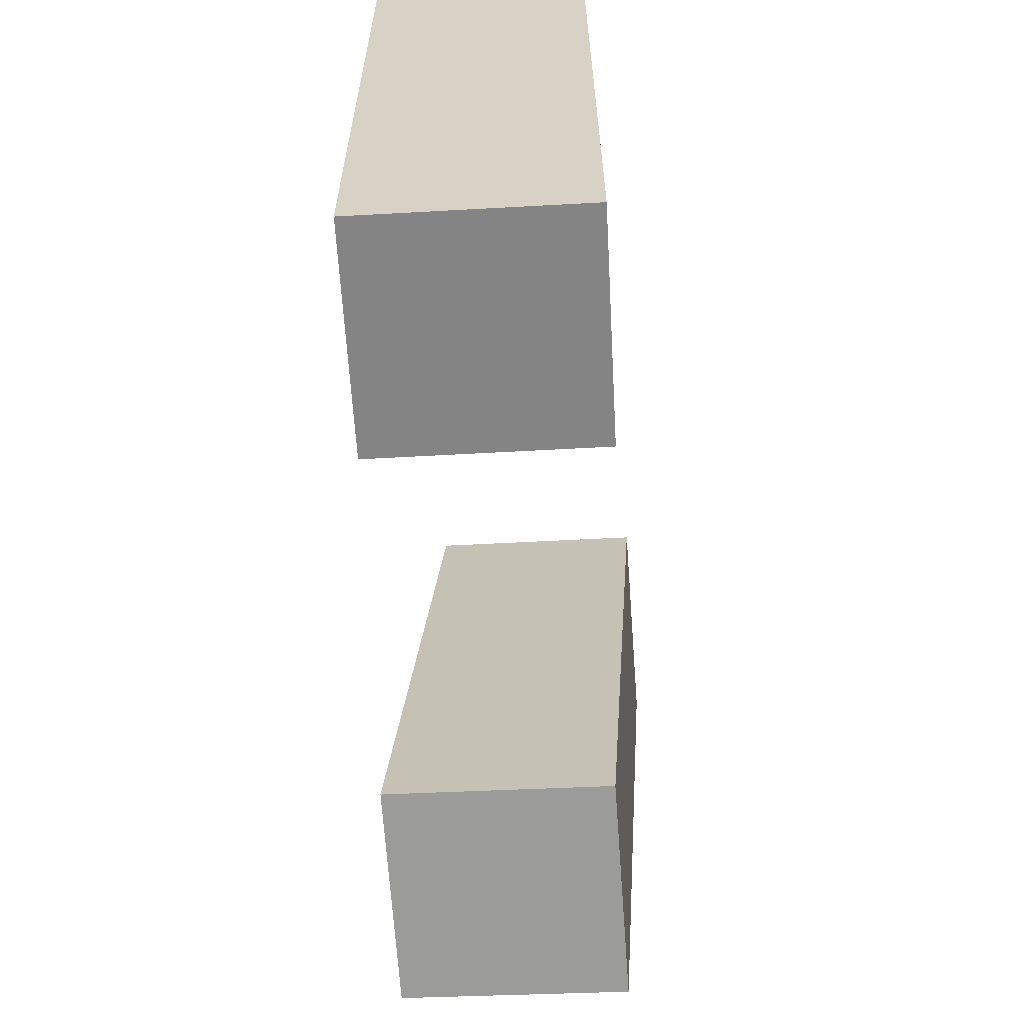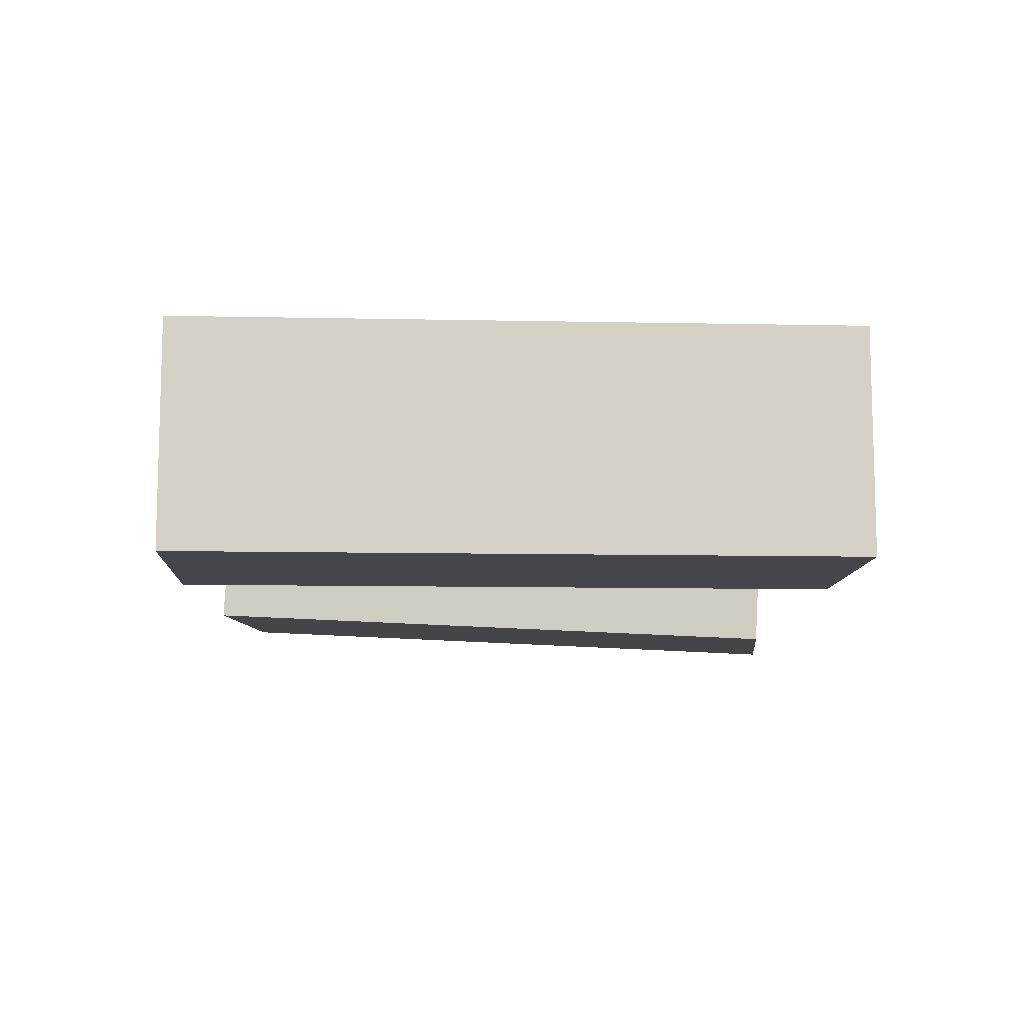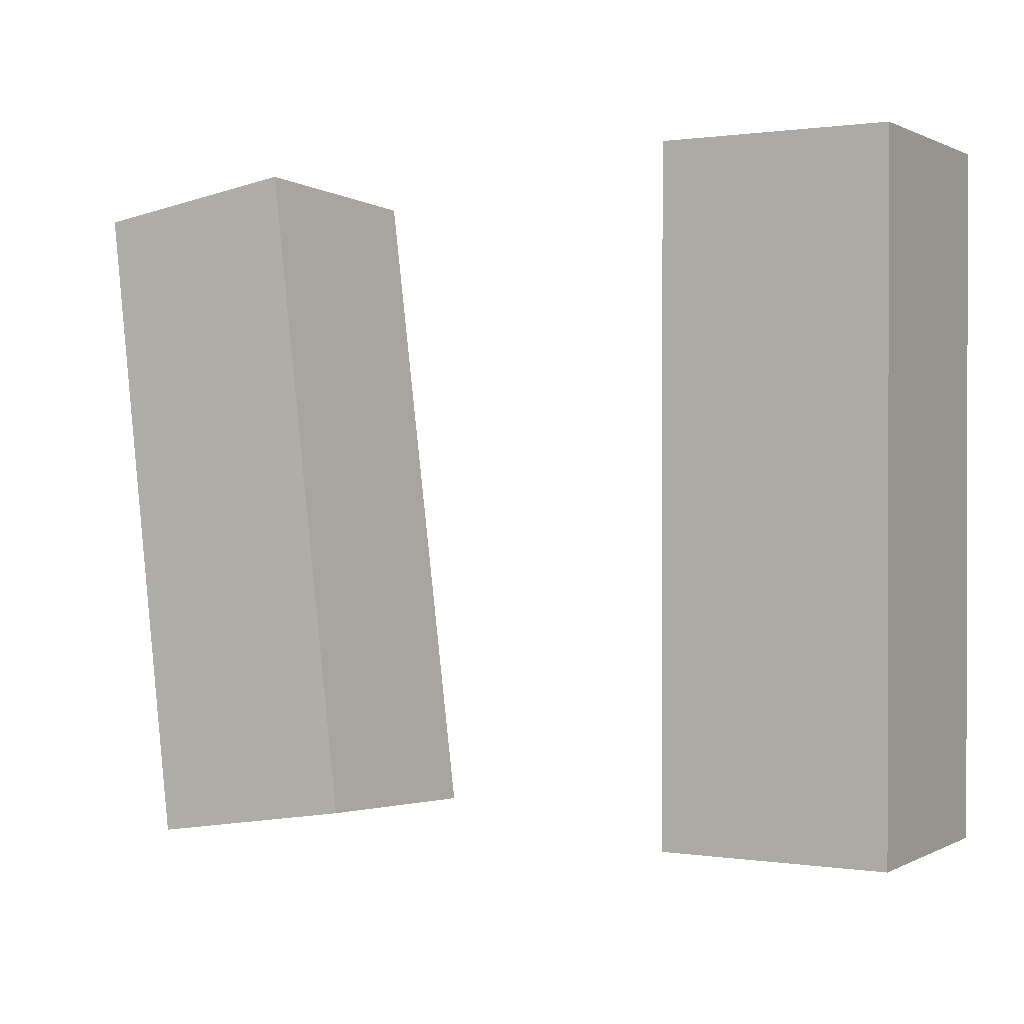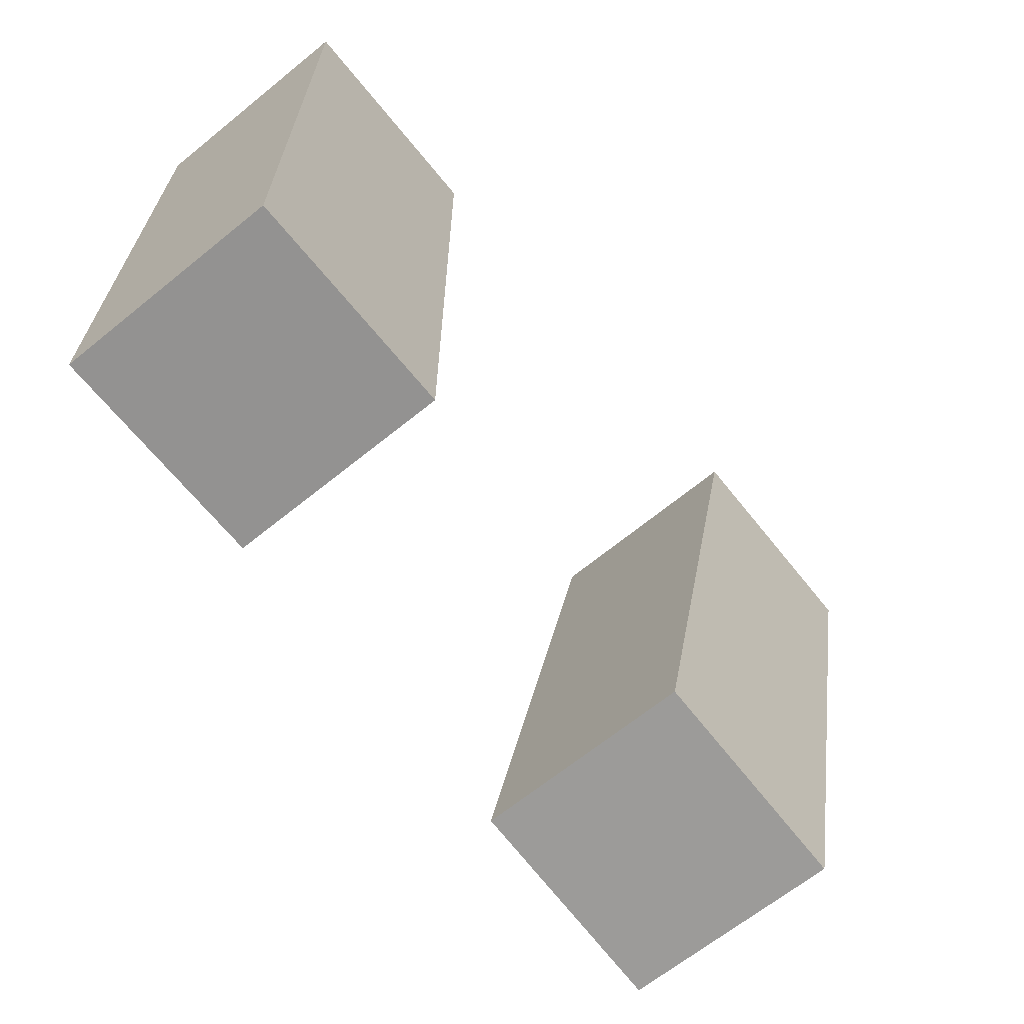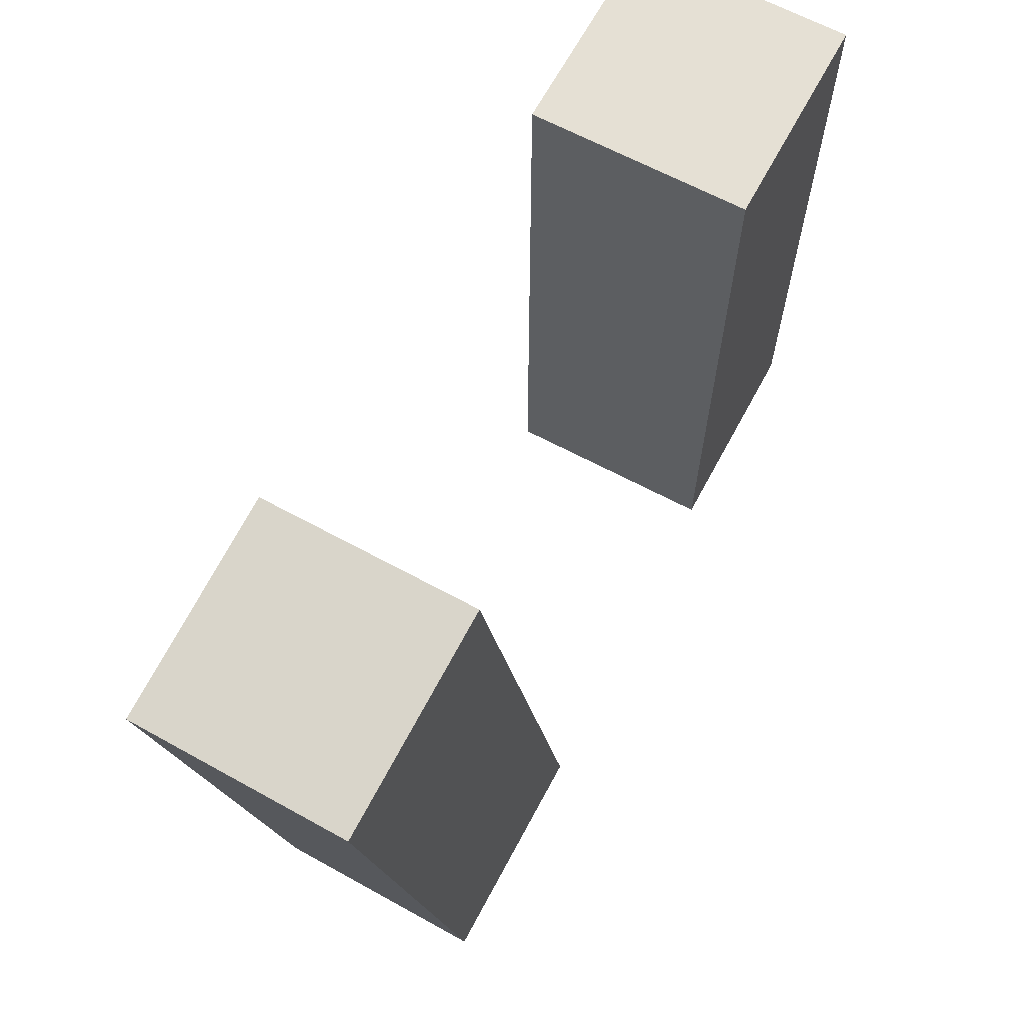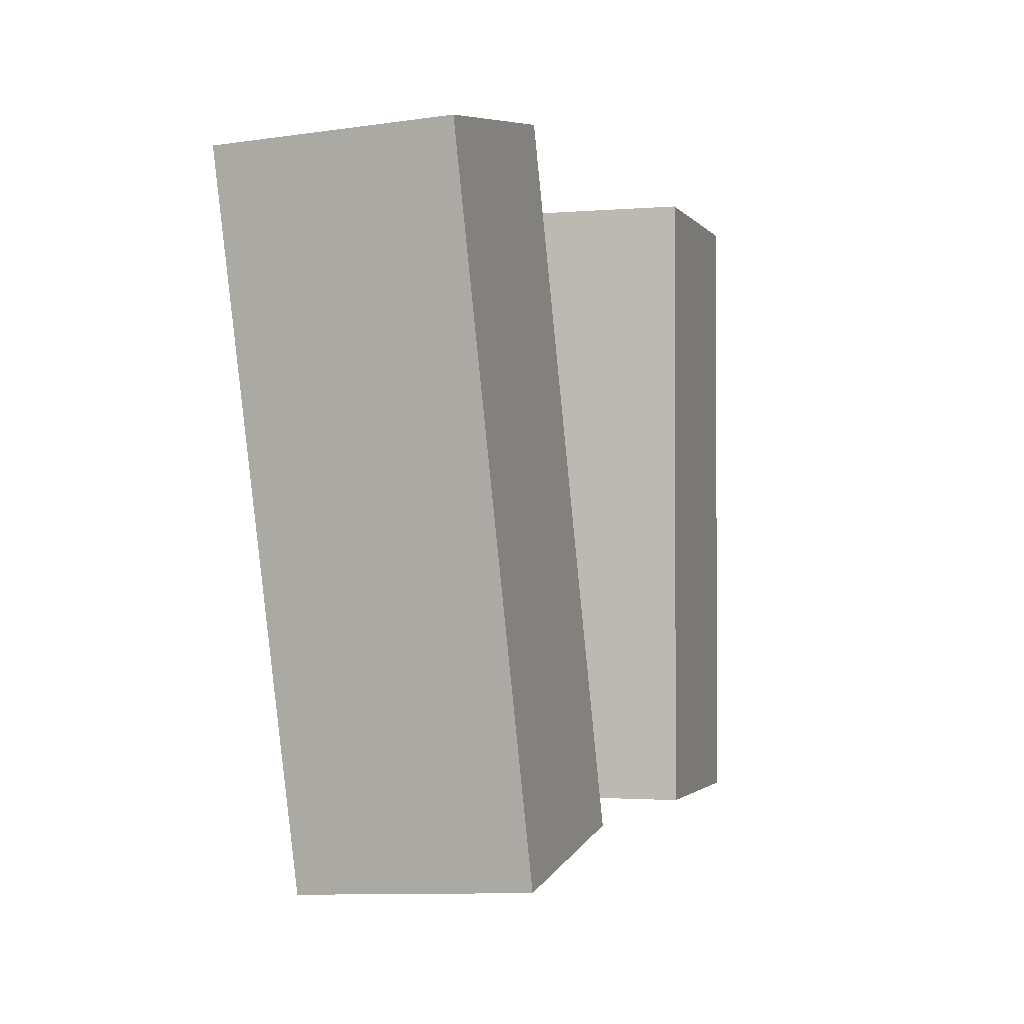
<metadata>
{"format":"obj","ext":"obj","renderer":"f3d","projection":"perspective","resolution":1024,"background":"white","views":[{"elev":-61.5,"azim":-86.8,"up":"+Y"},{"elev":-10.1,"azim":-93.0,"up":"+Z"},{"elev":0.7,"azim":-150.3,"up":"+Y"},{"elev":-66.4,"azim":-50.9,"up":"+Y"},{"elev":65.6,"azim":118.2,"up":"+Y"},{"elev":-1.7,"azim":107.3,"up":"+Y"}]}
</metadata>
<code>
g Arms_Mesh
v 2.861e-07 0.125 -0.125
v -0.25 -0.625 -0.125
v 2.861e-07 -0.625 -0.125
v -0.25 0.125 -0.125
v 2.861e-07 0.125 0.125
v -0.25 -0.625 0.125
v -0.25 0.125 0.125
v 2.861e-07 -0.625 0.125
v 2.861e-07 -0.625 0.125
v -0.25 -0.625 -0.125
v -0.25 -0.625 0.125
v 2.861e-07 -0.625 -0.125
v 2.861e-07 0.125 0.125
v 2.861e-07 -0.625 -0.125
v 2.861e-07 -0.625 0.125
v 2.861e-07 0.125 -0.125
v -0.25 0.125 0.125
v 2.861e-07 0.125 -0.125
v 2.861e-07 0.125 0.125
v -0.25 0.125 -0.125
v -0.25 -0.625 0.125
v -0.25 0.125 -0.125
v -0.25 0.125 0.125
v -0.25 -0.625 -0.125
v 0.5154 0.114 0.1537
v 0.6468 -0.6646 0.1158
v 0.3999 -0.6258 0.1112
v 0.7623 0.07523 0.1583
v 0.5222 0.1273 -0.09588
v 0.6536 -0.6513 -0.1337
v 0.7691 0.08849 -0.09127
v 0.4067 -0.6125 -0.1383
v 0.4067 -0.6125 -0.1383
v 0.6468 -0.6646 0.1158
v 0.6536 -0.6513 -0.1337
v 0.3999 -0.6258 0.1112
v 0.5222 0.1273 -0.09588
v 0.3999 -0.6258 0.1112
v 0.4067 -0.6125 -0.1383
v 0.5154 0.114 0.1537
v 0.7691 0.08849 -0.09127
v 0.5154 0.114 0.1537
v 0.5222 0.1273 -0.09588
v 0.7623 0.07523 0.1583
v 0.6536 -0.6513 -0.1337
v 0.7623 0.07523 0.1583
v 0.7691 0.08849 -0.09127
v 0.6468 -0.6646 0.1158
g Arms_Mesh_0
f 3 2 1
f 4 1 2
f 7 6 5
f 8 5 6
f 11 10 9
f 12 9 10
f 15 14 13
f 16 13 14
f 19 18 17
f 20 17 18
f 23 22 21
f 24 21 22
f 27 26 25
f 28 25 26
f 31 30 29
f 32 29 30
f 35 34 33
f 36 33 34
f 39 38 37
f 40 37 38
f 43 42 41
f 44 41 42
f 47 46 45
f 48 45 46

</code>
